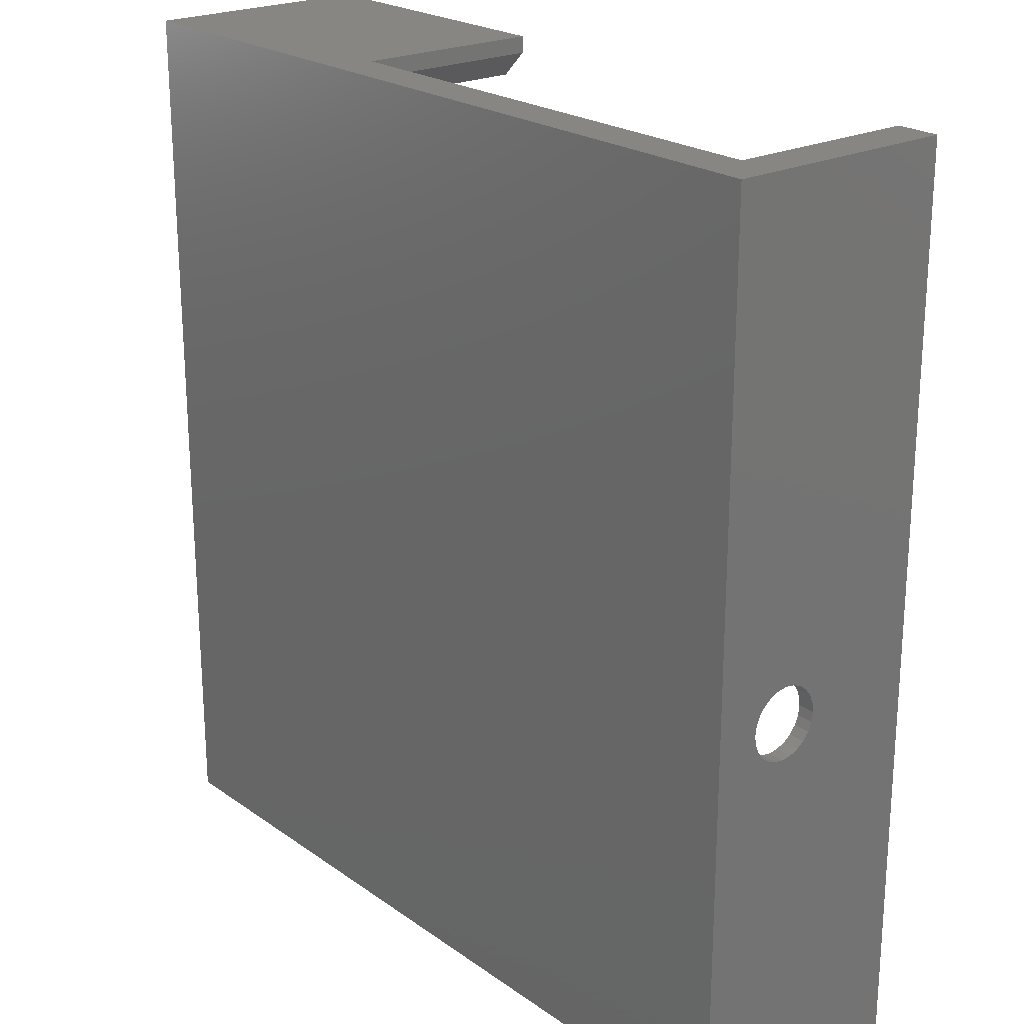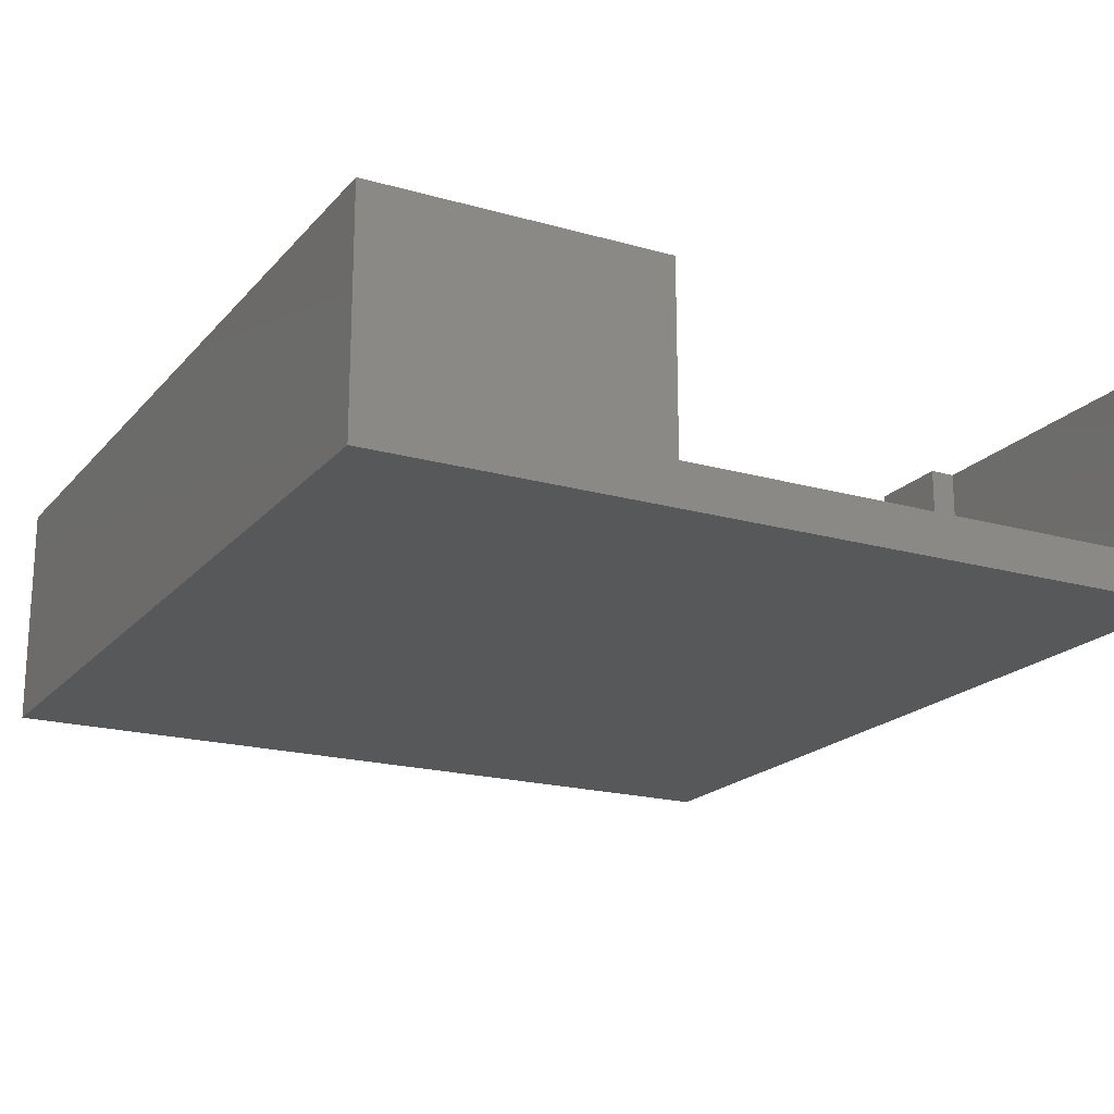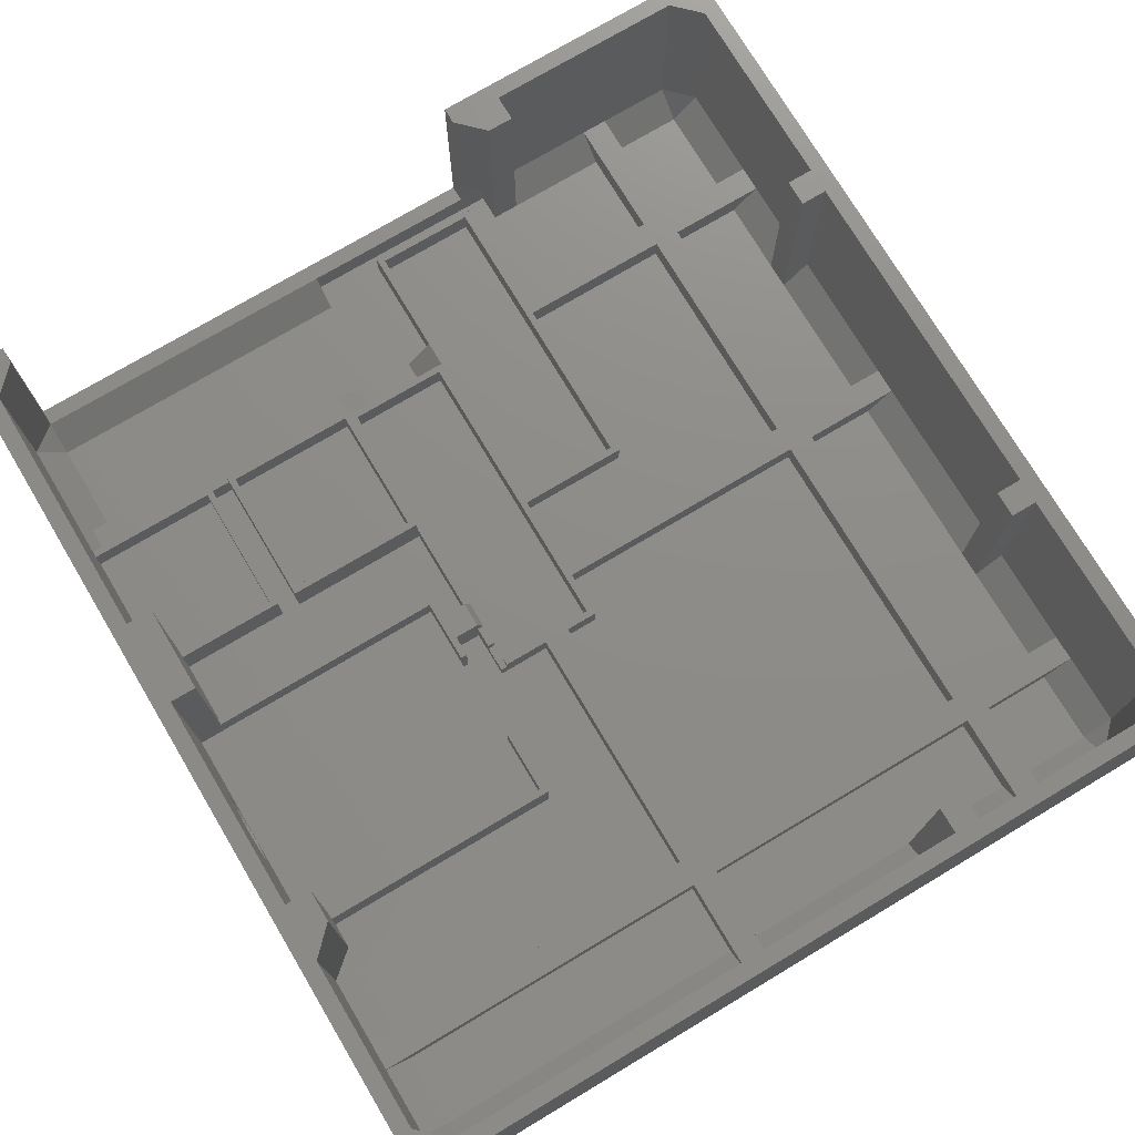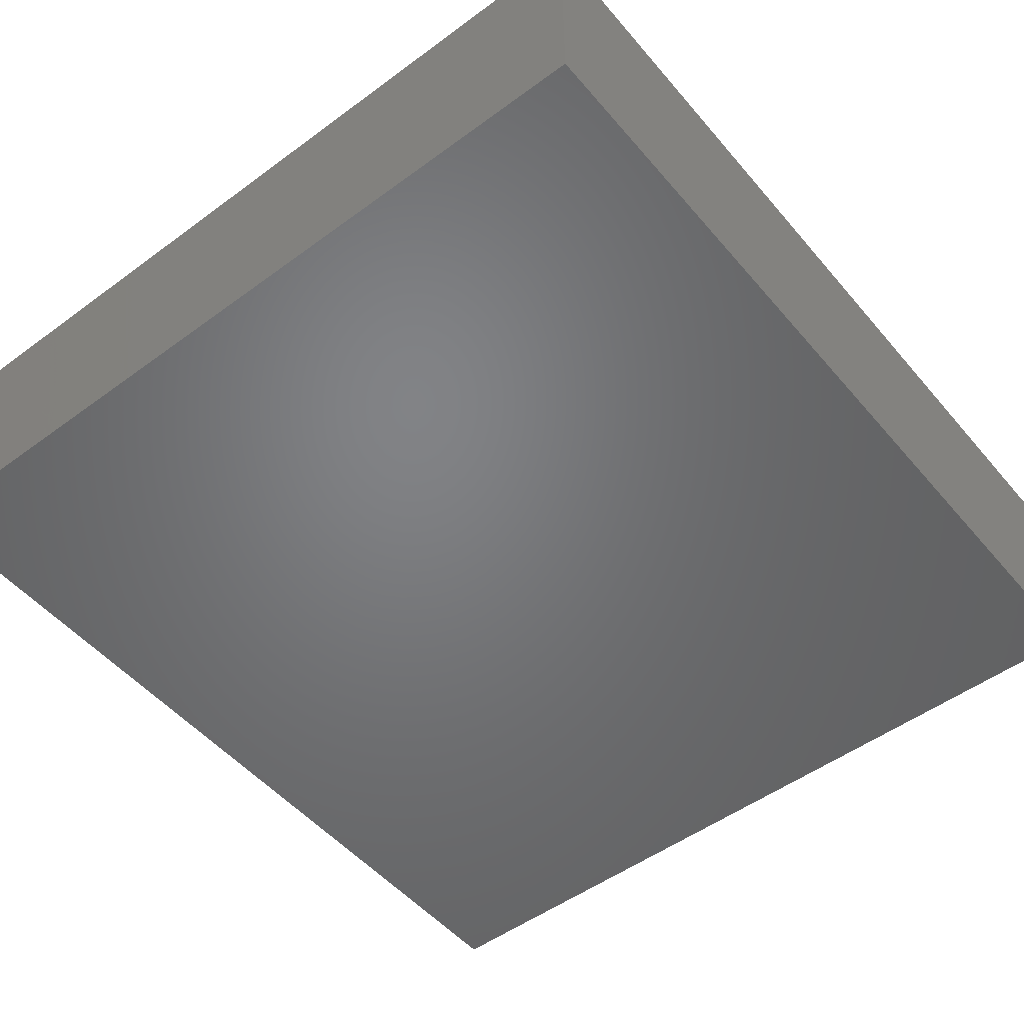
<metadata>
{"format":"stl","ext":"stl","renderer":"f3d","projection":"perspective","resolution":1024,"background":"white","views":[{"elev":22.5,"azim":-129.8,"up":"+Y"},{"elev":-19.3,"azim":152.0,"up":"+Z"},{"elev":74.7,"azim":-30.8,"up":"+Z"},{"elev":-50.8,"azim":38.8,"up":"+Z"}]}
</metadata>
<code>
# stl→obj: 322 verts, 656 faces
v 13 -4.24e-11 10
v 120 -2.148e-11 10
v 112 -1.915e-11 10
v 176 -1.129e-11 10
v 176 -1.048e-11 67
v 13 -4.24e-11 67
v 172 260 2
v 164 260 10
v 172 260 21
v 110 260 2
v 110 260 10
v 164 260 21
v 249 8 67
v 249 30.25 10
v 249 8 10
v 249 69 67
v 249 38.25 10
v 249 69 10
v 5 78.5 7
v 5 102.5 15.5
v 5 78.5 67
v 5 104.2 13.22
v 5 106.5 11.47
v 5 109.2 10.37
v 5 112 10
v 5 145.5 7
v 5 101.4 18.15
v 5 101 21
v 5 114.8 10.37
v 5 117.5 11.47
v 5 119.8 13.22
v 5 121.5 15.5
v 5 122.6 18.15
v 5 123 21
v 5 104.2 28.78
v 5 145.5 67
v 5 102.5 26.5
v 5 101.4 23.85
v 5 106.5 30.53
v 5 109.2 31.63
v 5 112 32
v 5 114.8 31.63
v 5 117.5 30.53
v 5 119.8 28.78
v 5 121.5 26.5
v 5 122.6 23.85
v 13 78.5 15
v 86.5 78.5 7
v 13 78.5 67
v 86.5 78.5 15
v 88.5 98 2
v 88.5 76.5 15
v 88.5 76.5 2
v 88.5 98 15
v 86.5 145.5 15
v 86.5 126 7
v 86.5 126 15
v 86.5 145.5 7
v 13 147.5 2
v 88.5 147.5 15
v 88.5 147.5 2
v 13 147.5 15
v 13 145.5 15
v 13 145.5 67
v 5 214 15
v 46.5 214 10
v 8.079 214 9.999
v 46.5 214 15
v 44.5 212 15
v 44.5 172 7
v 44.5 172 15
v 44.5 212 7
v 5 252 67
v 5 172 7
v 5 172 67
v 5 212 15
v 5 252 15
v 5 212 7
v 96 170 10
v 52.5 170 2
v 96 170 2
v 52.5 170 15
v 96 170 15
v 54.5 212 7
v 54.5 172 15
v 54.5 172 7
v 54.5 212 15
v 52.5 214 15
v 96 214 10
v 52.5 214 10
v 96 214 15
v 52.5 214 2
v 94 172 7
v 94 212 7
v 94 172 15
v 94 212 15
v 98 140.4 10
v 96 132.4 10
v 96 140.4 10
v 98 132.4 10
v 128 212 10
v 98 212 2
v 128 212 2
v 98 212 10
v 130 118 2
v 120 118 10
v 120 118 2
v 130 118 10
v 164 160 10
v 130 160 2
v 164 160 2
v 130 160 10
v 164 256 2
v 164 222 10
v 164 222 2
v 164 256 10
v 130 256 2
v 130 256 10
v 130 222 2
v 130 222 10
v 162 254 10
v 132 254 2
v 162 254 2
v 132 254 10
v 162 162 2
v 162 162 10
v 132 162 10
v 132 162 2
v 130 140.4 10
v 130 140.4 2
v 128 120 2
v 128 120 10
v 96 126 7
v 96 126 10
v 96 118 2
v 96 118 7
v 96 132.4 2
v 5 8 10
v 5 60.5 67
v 5 8 67
v 5 30.25 10
v 5 38.25 10
v 5 60.5 10
v 88.5 126 15
v 86.5 126 2
v 88.5 126 2
v 86.5 98 7
v 86.5 98 2
v 86.5 98 15
v 88.5 140.4 15
v 88.5 140.4 2
v 13 260 10
v 164 265 10
v 13 265 10
v 96 132.4 15
v 88.5 132.4 15
v 96 140.4 15
v 164 265 67
v 164 260 67
v -1.028e-14 106.5 11.47
v -1.072e-14 109.2 10.37
v -9.918e-15 104.2 13.22
v -9.645e-15 102.5 15.5
v -9.484e-15 101.4 18.15
v -9.445e-15 101 21
v -9.531e-15 101.4 23.85
v -9.736e-15 102.5 26.5
v -1.005e-14 104.2 28.78
v -1.044e-14 106.5 30.53
v -1.089e-14 109.2 31.63
v -1.137e-14 112 32
v -1.184e-14 114.8 31.63
v -1.228e-14 117.5 30.53
v -1.264e-14 119.8 28.78
v -1.291e-14 121.5 26.5
v -1.308e-14 122.6 23.85
v -1.311e-14 123 21
v -1.303e-14 122.6 18.15
v -1.282e-14 121.5 15.5
v -1.251e-14 119.8 13.22
v -1.212e-14 117.5 11.47
v -1.167e-14 114.8 10.37
v -1.119e-14 112 10
v 98 118 7
v 98 126 7
v 98 120 7
v 98 120 10
v 98 118 10
v 98 126 10
v 13 260 67
v 13 265 67
v 110 252 2
v 180 260 67
v 210.7 260 10
v 180 260 10
v 218.7 260 10
v 241 260 67
v 241 260 10
v 172 252 21
v 180 252 2
v 172 252 2
v 180 252 67
v 172 252 67
v 218.7 252 2
v 241 252 2
v 249 77 10
v 241 132.4 2
v 241 77 2
v 249 132.4 10
v 249 252 10
v 249 252 67
v 241 1.556e-13 67
v 241 3.527e-14 10
v 241 8 2
v 210.7 8 2
v 184 -1.055e-11 10
v 184 8 2
v 210.8 -5.582e-12 10
v 13 8 2
v 13 76.5 2
v 13 76.5 15
v 13 68.5 2
v 13 68.5 67
v 5 60.5 2
v 13 60.5 2
v 13 38.25 2
v 46.5 170 2
v 13 170 15
v 13 170 2
v 46.5 170 15
v -4.517e-14 265 67
v -5.298e-17 -5 67
v 254 -5 67
v 184 -1.048e-11 67
v 176 8 67
v 184 8 67
v 249 77 67
v 249 183 67
v 249 191 67
v 254 265 67
v 241 191 67
v 241 183 67
v 241 77 67
v 241 69 67
v 13 172 67
v 13 172 15
v 249 191 10
v 249 214 10
v 249 222 10
v 241 69 2
v 249 140.4 10
v 249 183 10
v 176 8 2
v 218.8 -4.096e-12 10
v 13 30.25 2
v 218.7 30.25 2
v 241 30.25 2
v 218.7 30.25 10
v 112 38.25 2
v 112 38.25 10
v 120 30.25 2
v 120 8 2
v 210.7 30.25 2
v 88.5 132.4 2
v 98 120 2
v 96 140.4 2
v 130 214 10
v 210.7 222 10
v 210.7 214 10
v 210.7 140.4 10
v 210.8 132.4 10
v 218.7 214 10
v 218.7 222 10
v 218.7 140.4 10
v 218.8 132.4 10
v 218.7 38.25 10
v 120 38.25 10
v 120 30.25 10
v 210.7 38.25 10
v 210.7 30.25 10
v 130 132.4 10
v 164 214 10
v 112 118 10
v 112 30.25 10
v 130 132.4 2
v 210.7 140.4 2
v 218.8 132.4 2
v 112 118 2
v 241 222 2
v 8.08 222 10
v 96 222 10
v 13 214 2
v 13.02 222 2
v 164 214 2
v 210.7 222 2
v 218.7 214 2
v 241 214 2
v 210.7 214 2
v 218.7 8 2
v 218.7 38.25 2
v 241 38.25 2
v 210.7 38.25 2
v 210.8 132.4 2
v 218.7 140.4 2
v 241 140.4 2
v 218.7 222 2
v 210.7 252 2
v 122 214 2
v 104 214 2
v 122 222 2
v 112 8 2
v 241 183 2
v 241 191 2
v 13 252 2
v 120 38.25 2
v 112 30.25 2
v 46.5 214 2
v 0 -5 -3
v -4.512e-14 265 -3
v 254 -5 -3
v 104 222 2
v 254 265 -3
f 1 2 3
f 2 1 4
f 4 1 5
f 5 1 6
f 7 8 9
f 8 7 10
f 8 10 11
f 9 8 12
f 13 14 15
f 14 13 16
f 14 16 17
f 17 16 18
f 19 20 21
f 20 19 22
f 22 19 23
f 23 19 24
f 24 19 25
f 25 19 26
f 21 20 27
f 21 27 28
f 25 26 29
f 29 26 30
f 30 26 31
f 31 26 32
f 32 26 33
f 33 26 34
f 21 35 36
f 35 21 37
f 37 21 38
f 38 21 28
f 36 35 39
f 36 39 40
f 36 40 41
f 36 41 42
f 36 42 43
f 36 43 44
f 36 44 45
f 36 45 46
f 36 46 34
f 36 34 26
f 19 47 48
f 47 19 21
f 47 21 49
f 50 48 47
f 51 52 53
f 52 51 54
f 55 56 57
f 56 55 58
f 59 60 61
f 60 59 62
f 55 26 58
f 26 55 63
f 63 36 26
f 36 63 64
f 65 66 67
f 66 65 68
f 69 70 71
f 70 69 72
f 73 74 75
f 74 73 76
f 76 73 65
f 65 73 77
f 78 74 76
f 79 80 81
f 80 79 82
f 82 79 83
f 84 85 86
f 85 84 87
f 88 89 90
f 89 88 91
f 88 80 82
f 80 88 92
f 92 88 90
f 93 84 86
f 84 93 94
f 85 93 86
f 93 85 95
f 96 84 94
f 84 96 87
f 96 93 95
f 93 96 94
f 97 98 99
f 98 97 100
f 101 102 103
f 102 101 104
f 105 106 107
f 106 105 108
f 109 110 111
f 110 109 112
f 113 114 115
f 114 113 116
f 117 116 113
f 116 117 118
f 118 119 120
f 119 118 117
f 121 122 123
f 122 121 124
f 121 125 126
f 125 121 123
f 127 125 128
f 125 127 126
f 122 127 128
f 127 122 124
f 110 129 130
f 129 110 112
f 101 131 132
f 131 101 103
f 98 133 134
f 133 135 136
f 135 133 137
f 137 133 98
f 138 139 140
f 139 138 141
f 139 141 142
f 139 142 143
f 144 145 146
f 145 144 56
f 56 144 57
f 147 51 148
f 51 147 54
f 54 147 149
f 61 150 151
f 150 61 60
f 149 48 50
f 48 149 147
f 152 153 154
f 153 152 11
f 153 11 8
f 144 55 57
f 155 150 156
f 150 155 157
f 55 62 63
f 62 55 60
f 60 55 144
f 60 144 156
f 60 156 150
f 158 12 159
f 12 158 8
f 8 158 153
f 160 24 161
f 24 160 23
f 162 23 160
f 23 162 22
f 163 22 162
f 22 163 20
f 164 20 163
f 20 164 27
f 165 27 164
f 27 165 28
f 166 28 165
f 28 166 38
f 167 38 166
f 38 167 37
f 168 37 167
f 37 168 35
f 39 168 169
f 168 39 35
f 40 169 170
f 169 40 39
f 41 170 171
f 170 41 40
f 42 171 172
f 171 42 41
f 43 172 173
f 172 43 42
f 44 173 174
f 173 44 43
f 44 175 45
f 175 44 174
f 45 176 46
f 176 45 175
f 46 177 34
f 177 46 176
f 34 178 33
f 178 34 177
f 33 179 32
f 179 33 178
f 32 180 31
f 180 32 179
f 181 31 180
f 31 181 30
f 182 30 181
f 30 182 29
f 183 29 182
f 29 183 25
f 161 25 183
f 25 161 24
f 74 72 78
f 72 74 70
f 82 85 88
f 85 82 83
f 85 83 95
f 95 83 96
f 88 87 91
f 87 88 85
f 91 87 96
f 91 96 83
f 89 83 79
f 83 89 91
f 48 26 19
f 26 48 58
f 58 48 147
f 58 147 56
f 145 147 148
f 147 145 56
f 184 133 136
f 133 184 185
f 185 184 186
f 187 184 188
f 184 187 186
f 189 133 185
f 133 189 134
f 154 190 152
f 190 154 191
f 11 192 10
f 193 194 195
f 194 193 196
f 196 197 198
f 197 196 193
f 199 200 201
f 200 199 202
f 202 199 203
f 7 199 201
f 199 7 9
f 193 200 202
f 200 193 195
f 198 204 196
f 204 198 205
f 206 207 208
f 207 206 209
f 197 210 211
f 210 197 198
f 198 205 210
f 15 212 213
f 212 15 13
f 15 213 214
f 215 216 217
f 216 215 218
f 140 1 6
f 1 140 138
f 138 219 1
f 52 220 53
f 220 52 221
f 52 47 221
f 47 52 50
f 50 52 149
f 149 52 54
f 222 49 223
f 49 222 221
f 221 222 220
f 49 221 47
f 222 224 143
f 222 142 143
f 142 222 225
f 226 142 225
f 143 223 222
f 223 143 139
f 222 225 224
f 227 228 229
f 228 227 230
f 231 73 191
f 73 231 232
f 191 73 190
f 202 193 203
f 232 140 73
f 140 232 6
f 6 232 233
f 73 140 75
f 75 140 21
f 6 233 5
f 5 233 234
f 5 234 235
f 235 234 236
f 234 233 212
f 212 233 13
f 13 233 16
f 16 233 237
f 237 233 238
f 238 233 239
f 239 233 211
f 203 158 159
f 158 203 193
f 158 193 240
f 240 193 197
f 240 197 211
f 240 211 233
f 238 241 242
f 241 238 239
f 16 243 244
f 243 16 237
f 21 139 49
f 139 21 140
f 49 139 223
f 75 36 245
f 36 75 21
f 245 36 64
f 229 62 59
f 62 64 63
f 64 62 245
f 245 62 228
f 228 62 229
f 245 228 246
f 211 247 239
f 247 211 248
f 248 211 249
f 249 211 210
f 243 250 244
f 250 243 208
f 18 244 250
f 244 18 16
f 237 209 206
f 209 237 238
f 209 238 251
f 251 238 252
f 217 234 216
f 234 217 236
f 235 217 253
f 217 235 236
f 218 213 254
f 213 218 212
f 212 218 216
f 212 216 234
f 138 255 219
f 255 138 141
f 14 256 257
f 256 14 258
f 142 259 226
f 259 142 260
f 261 253 262
f 253 261 263
f 253 263 217
f 217 263 215
f 214 14 257
f 14 214 15
f 264 144 146
f 144 264 156
f 102 186 265
f 186 102 185
f 185 102 189
f 189 102 100
f 100 102 97
f 97 102 104
f 266 98 137
f 98 266 99
f 150 266 151
f 266 150 99
f 99 150 97
f 97 150 157
f 155 98 100
f 98 264 137
f 264 98 156
f 156 98 155
f 79 266 99
f 266 79 81
f 100 134 98
f 134 100 189
f 97 155 100
f 155 97 157
f 118 124 120
f 124 118 116
f 120 124 267
f 267 124 112
f 124 116 121
f 121 116 126
f 196 268 194
f 268 196 269
f 269 196 270
f 270 196 271
f 249 272 273
f 272 249 248
f 274 275 276
f 275 274 251
f 275 251 209
f 17 258 276
f 258 17 14
f 277 278 2
f 278 277 279
f 278 279 280
f 280 279 271
f 280 271 218
f 218 271 254
f 254 271 274
f 274 271 196
f 274 196 273
f 274 273 272
f 254 274 276
f 254 276 258
f 270 281 129
f 281 270 271
f 268 282 114
f 282 268 269
f 112 127 109
f 127 112 124
f 109 127 126
f 109 126 116
f 109 116 114
f 109 114 282
f 89 104 79
f 104 89 267
f 79 104 99
f 104 267 101
f 101 267 132
f 132 188 187
f 188 132 283
f 283 132 106
f 283 106 277
f 283 277 2
f 106 132 108
f 108 132 267
f 108 267 112
f 108 112 129
f 108 129 281
f 260 141 142
f 141 260 284
f 284 260 283
f 284 2 3
f 2 284 283
f 97 99 104
f 285 108 105
f 108 285 281
f 129 286 130
f 286 129 270
f 207 275 287
f 275 207 209
f 53 222 220
f 137 146 264
f 146 137 51
f 51 137 53
f 222 226 225
f 226 222 259
f 259 222 53
f 259 53 135
f 135 53 137
f 259 135 288
f 146 148 145
f 148 146 51
f 249 205 289
f 205 249 210
f 66 290 67
f 290 66 291
f 291 66 90
f 291 90 89
f 290 292 67
f 292 290 293
f 290 292 67
f 292 290 293
f 294 109 111
f 109 294 282
f 114 295 115
f 295 114 268
f 248 296 297
f 296 248 272
f 298 111 294
f 111 130 110
f 130 111 286
f 286 111 298
f 214 254 299
f 254 214 213
f 280 215 218
f 215 280 263
f 299 258 254
f 258 299 256
f 257 299 256
f 299 257 214
f 263 278 261
f 278 263 280
f 300 17 301
f 17 300 276
f 271 302 279
f 302 271 303
f 287 276 300
f 276 287 275
f 287 301 300
f 301 287 207
f 301 207 208
f 250 301 208
f 303 281 285
f 281 303 271
f 304 251 305
f 251 304 274
f 269 286 270
f 286 269 298
f 296 274 304
f 274 296 272
f 298 282 294
f 282 298 269
f 306 249 289
f 249 306 273
f 194 295 268
f 295 194 307
f 204 273 306
f 273 204 196
f 205 306 204
f 306 205 289
f 194 200 195
f 200 194 307
f 194 200 195
f 200 194 307
f 89 308 309
f 308 89 267
f 120 119 310
f 267 310 308
f 310 267 120
f 125 122 128
f 122 125 123
f 311 1 219
f 1 311 3
f 5 253 4
f 253 5 235
f 243 206 208
f 206 243 237
f 17 250 301
f 250 17 18
f 252 242 312
f 242 252 238
f 241 247 313
f 247 241 239
f 248 313 247
f 313 248 297
f 241 312 242
f 312 241 313
f 297 304 296
f 304 297 305
f 305 297 313
f 312 305 313
f 252 305 251
f 305 252 312
f 314 11 152
f 11 314 192
f 152 73 77
f 73 152 190
f 152 77 314
f 277 302 315
f 302 277 279
f 283 259 260
f 259 283 288
f 107 277 315
f 277 107 106
f 303 105 285
f 105 303 302
f 107 302 315
f 302 107 105
f 283 135 288
f 135 283 184
f 184 283 188
f 136 135 184
f 316 141 255
f 141 316 284
f 284 311 3
f 311 284 316
f 262 278 2
f 278 262 261
f 316 219 255
f 219 316 311
f 253 2 262
f 2 253 4
f 74 246 70
f 246 74 75
f 246 75 245
f 71 70 246
f 92 227 317
f 227 59 229
f 59 227 61
f 61 227 80
f 80 227 92
f 61 80 81
f 61 81 151
f 151 81 266
f 69 78 72
f 78 69 76
f 230 246 228
f 246 230 71
f 71 230 69
f 69 65 76
f 65 69 68
f 68 69 230
f 314 290 293
f 290 65 67
f 65 290 77
f 77 290 314
f 314 290 293
f 290 65 67
f 65 290 77
f 77 290 314
f 232 170 318
f 170 232 231
f 318 170 169
f 318 169 168
f 318 168 167
f 318 167 166
f 318 166 165
f 170 231 171
f 171 231 172
f 172 231 173
f 173 231 174
f 174 231 175
f 175 231 176
f 176 231 177
f 318 183 319
f 183 318 161
f 161 318 160
f 160 318 162
f 162 318 163
f 163 318 164
f 164 318 165
f 319 183 182
f 319 182 181
f 319 181 180
f 319 180 179
f 319 179 178
f 319 178 177
f 319 177 231
f 131 102 265
f 102 131 103
f 186 131 265
f 131 186 132
f 132 186 187
f 233 318 320
f 318 233 232
f 199 12 9
f 203 12 199
f 12 203 159
f 309 291 89
f 291 309 321
f 10 117 192
f 117 10 7
f 192 117 310
f 117 7 113
f 113 7 115
f 115 7 201
f 115 201 295
f 295 201 200
f 295 200 307
f 119 310 117
f 192 293 314
f 293 192 321
f 321 192 309
f 309 192 308
f 308 192 310
f 290 321 293
f 321 290 291
f 317 230 227
f 230 317 68
f 68 317 66
f 90 317 92
f 317 90 66
f 319 154 322
f 154 319 231
f 154 231 191
f 322 153 240
f 153 322 154
f 240 153 158
f 322 233 320
f 233 322 240
f 322 318 319
f 318 322 320

</code>
